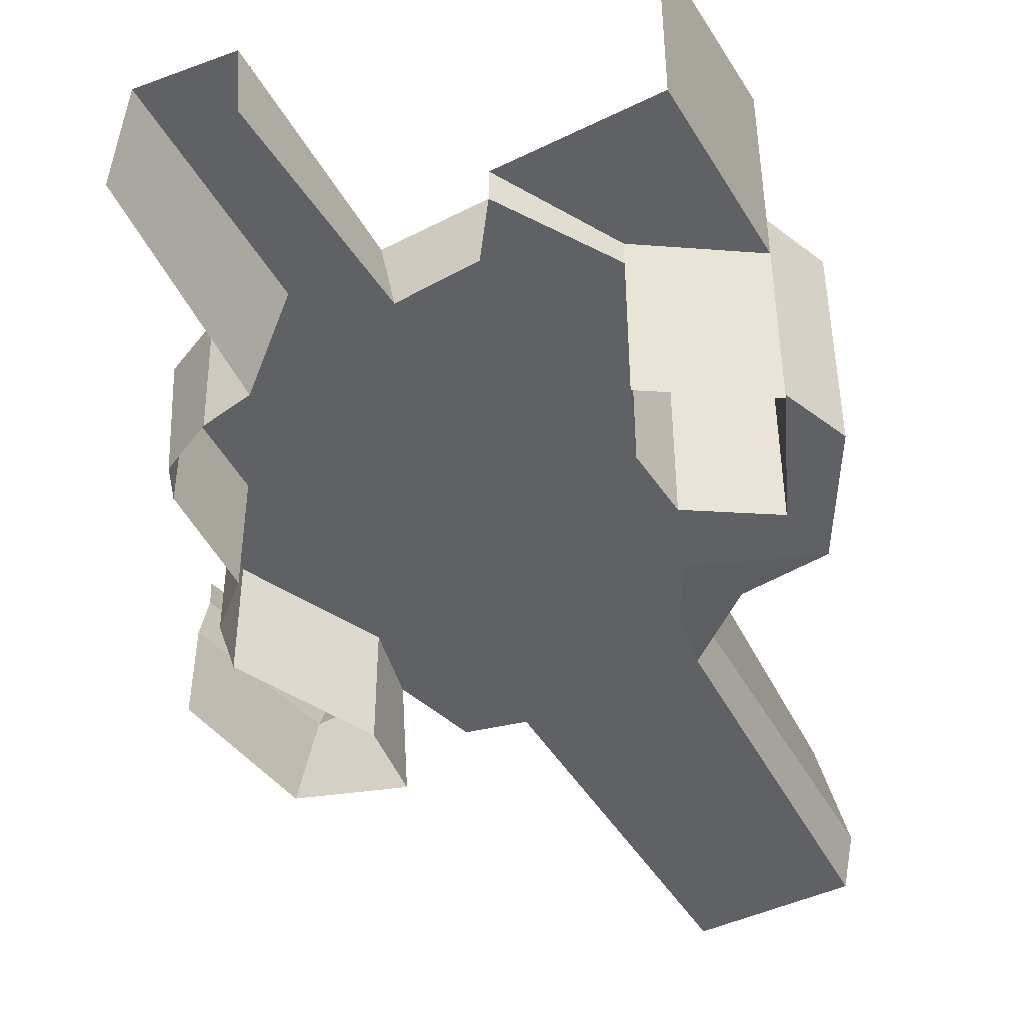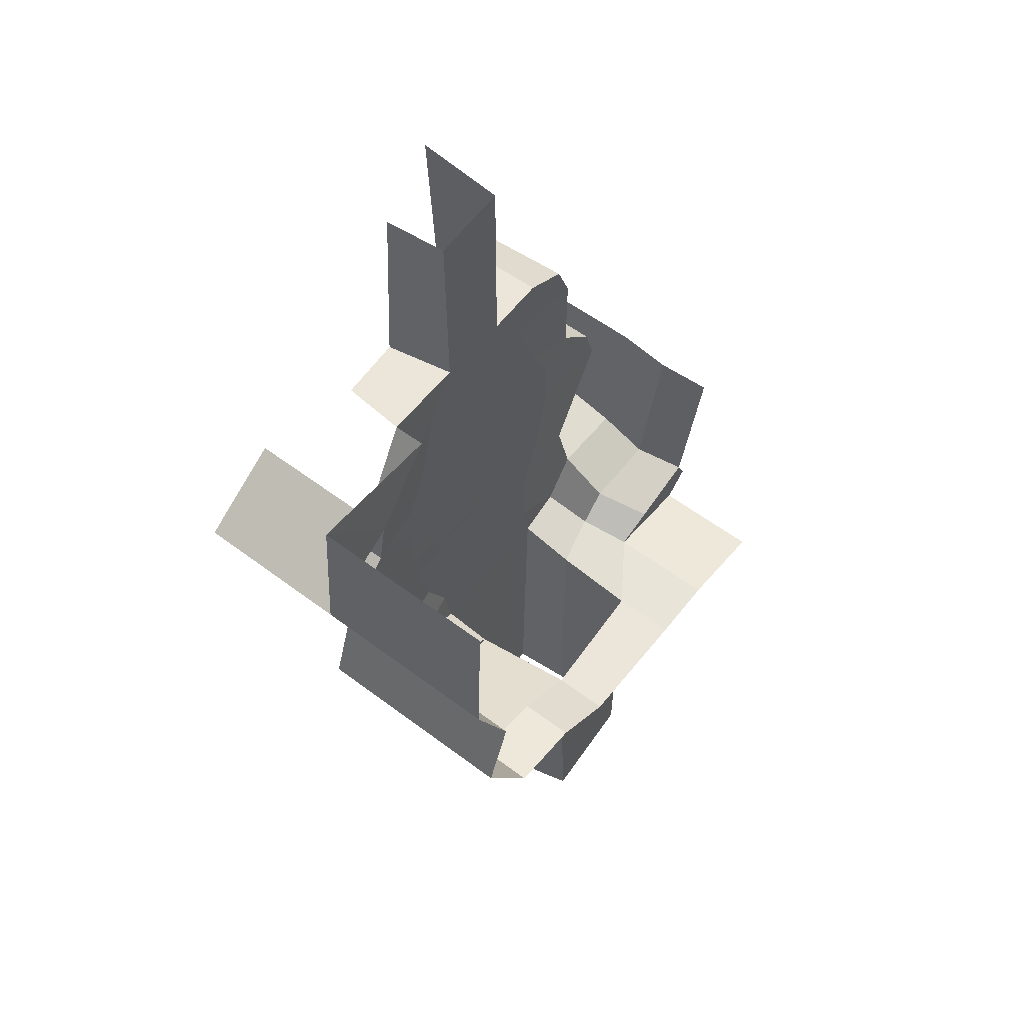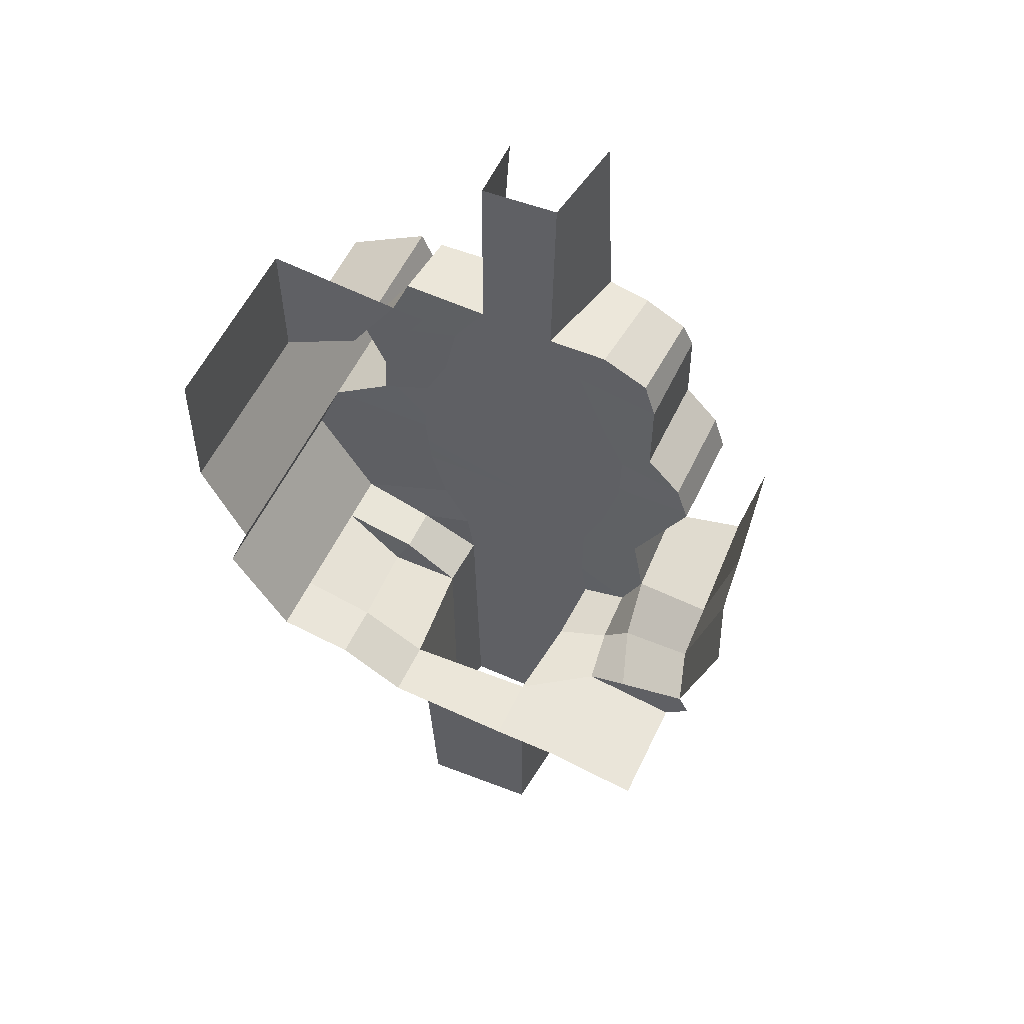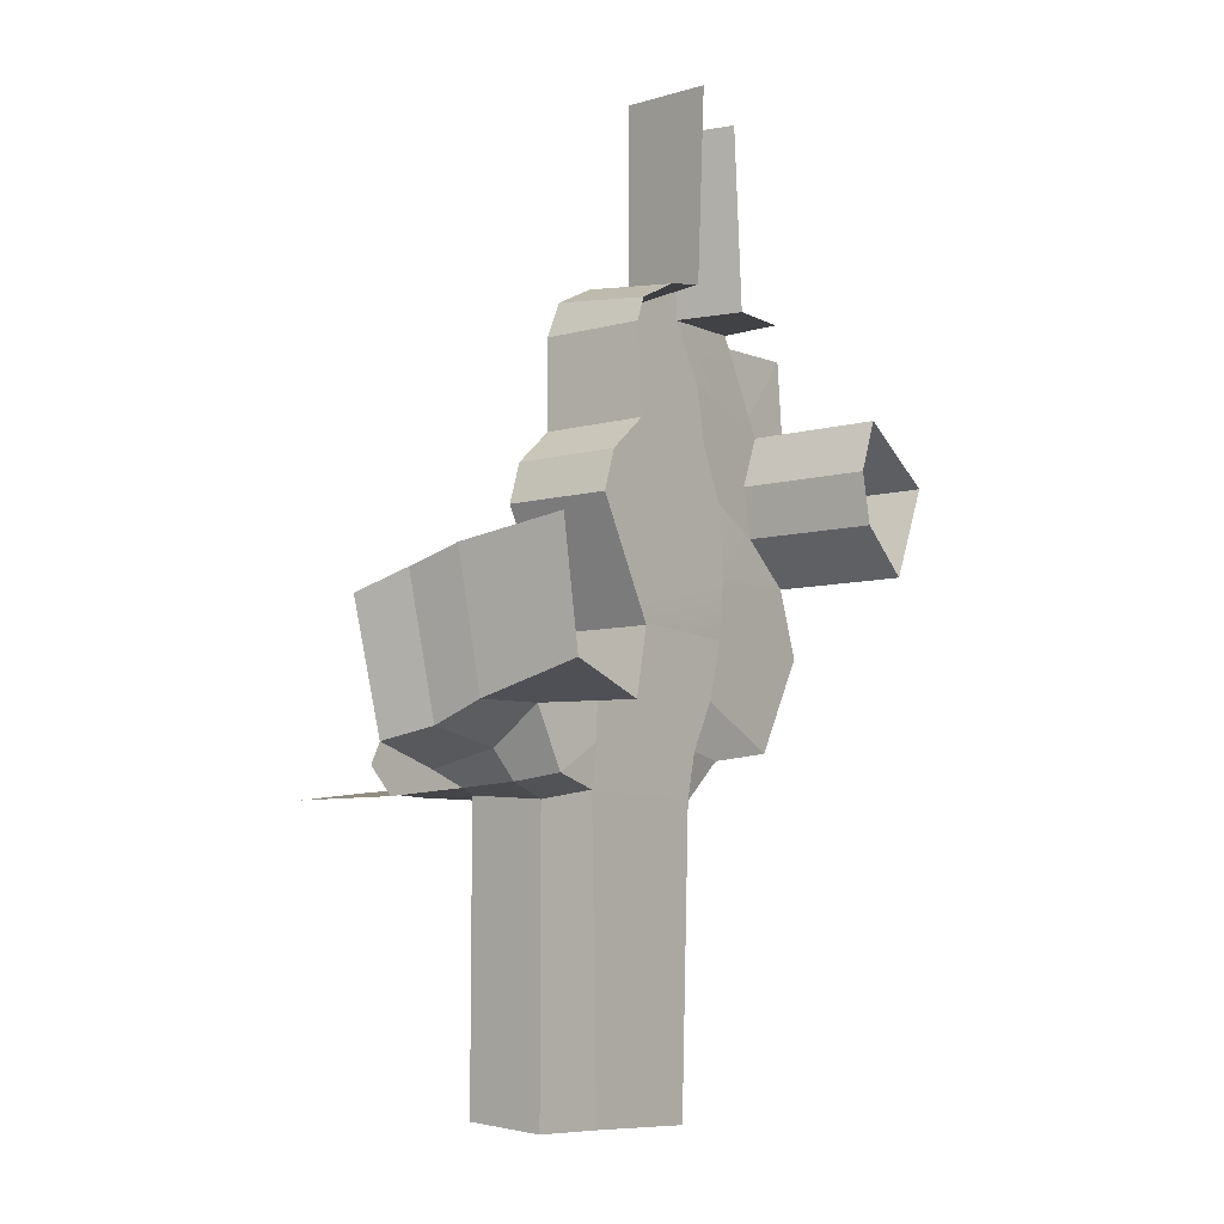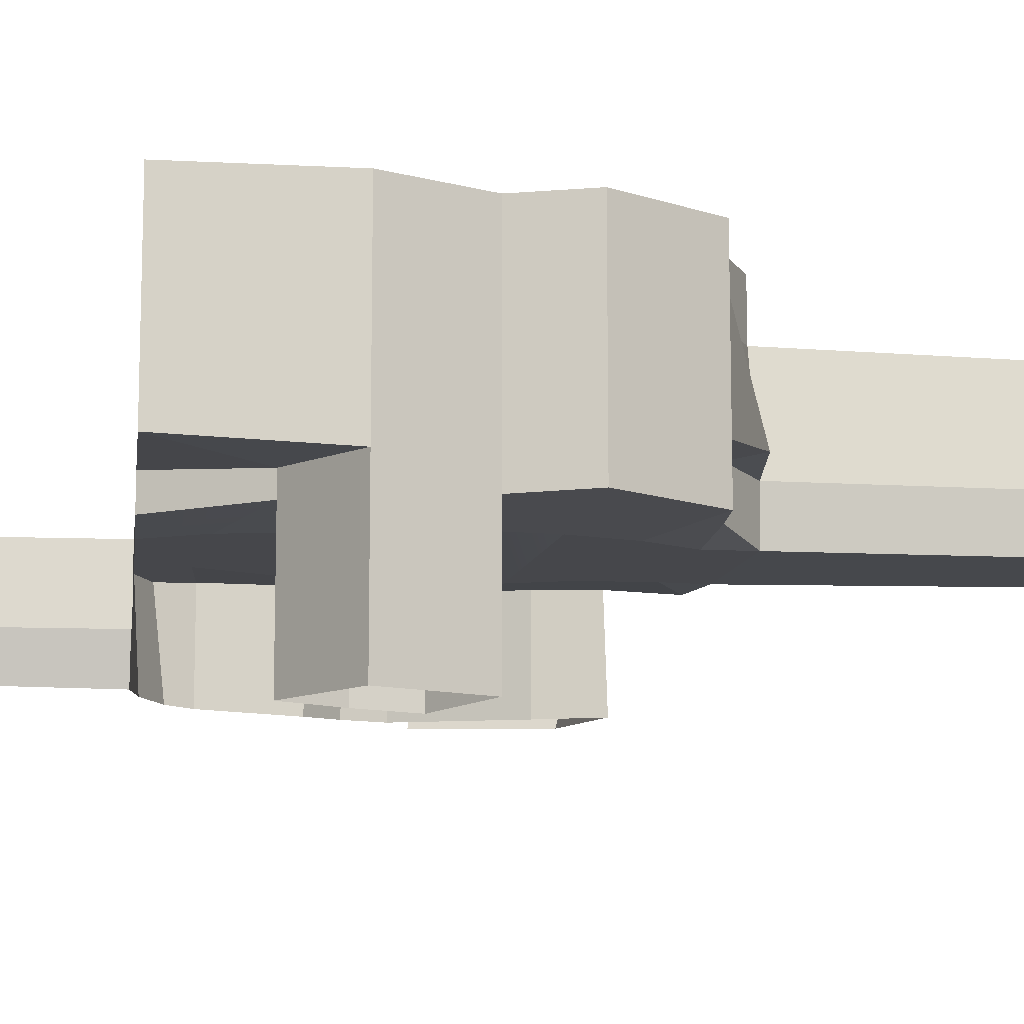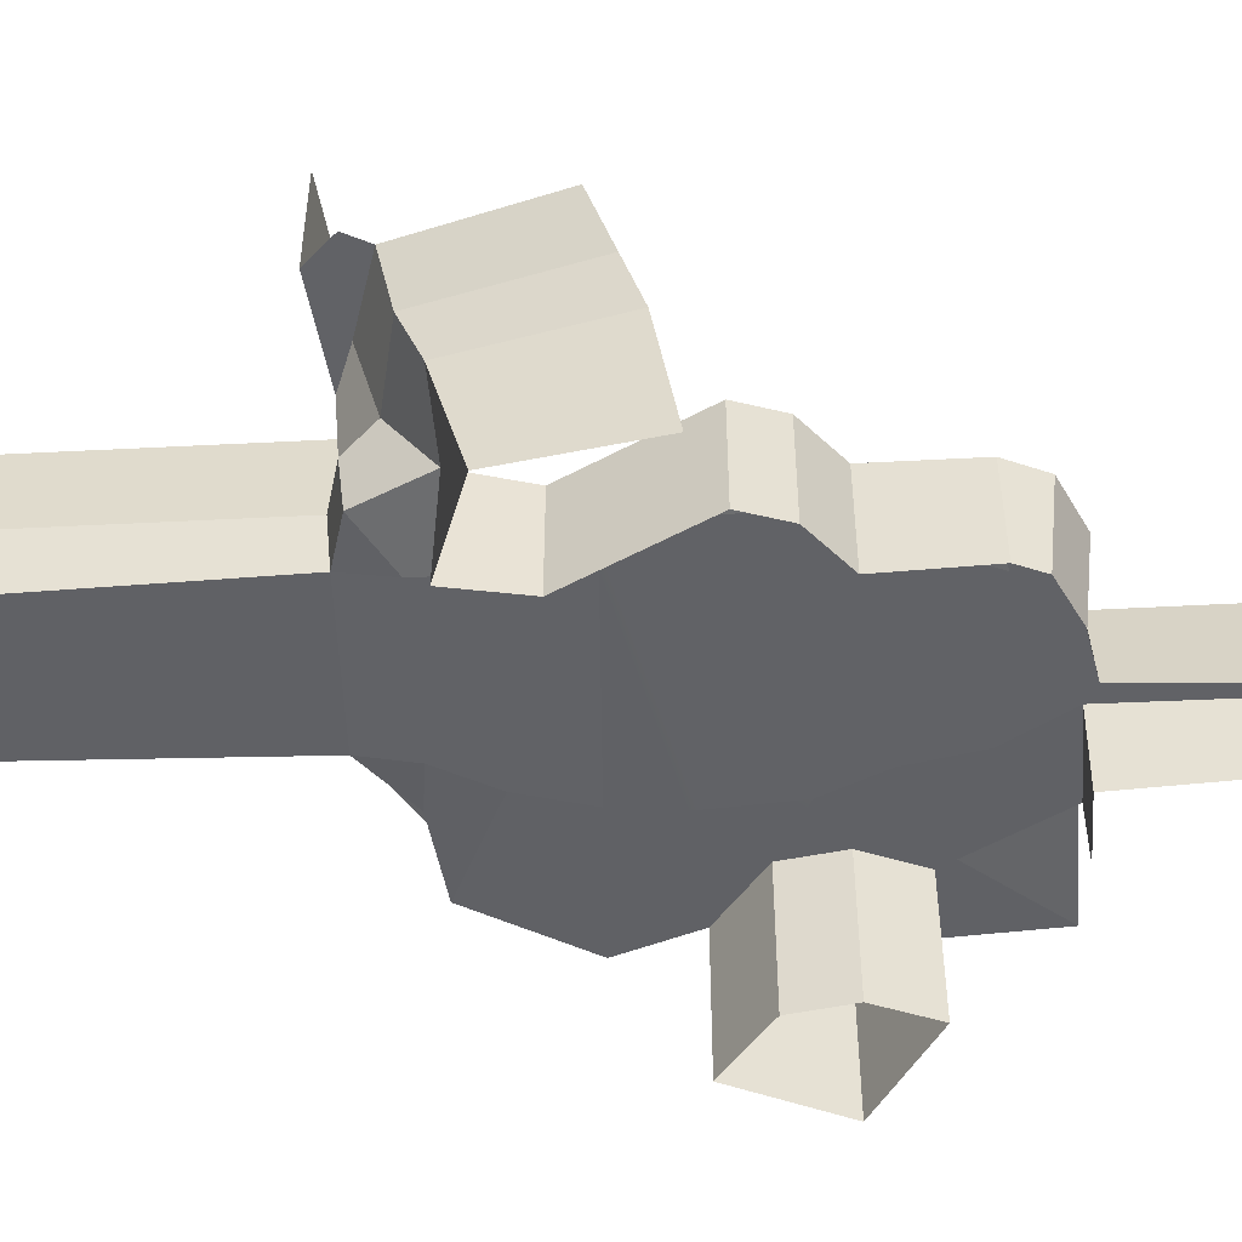
<metadata>
{"format":"obj","ext":"obj","renderer":"f3d","projection":"perspective","resolution":1024,"background":"white","views":[{"elev":-48.2,"azim":28.2,"up":"+Y"},{"elev":57.5,"azim":128.0,"up":"+Z"},{"elev":57.5,"azim":-154.5,"up":"+Z"},{"elev":-7.6,"azim":-52.7,"up":"+Z"},{"elev":-11.0,"azim":80.9,"up":"+Y"},{"elev":-50.5,"azim":-86.8,"up":"+Y"}]}
</metadata>
<code>
g minesCOL
v -3.293 0.06628 5.648
v -3.296 0.05582 3.516
v -1.959 0.003183 3.982
v -1.192 0.003183 5.847
v -4.504 0.12 1.74
v -3.13 0.0688 -0.9519
v -2.077 0.003183 -0.242
v -2.498 0.003183 1.398
v -4.192 0.1189 2.701
v -2.526 0.003183 2.818
v -3.13 0.0688 -0.9519
v -1.558 0.003183 -1.555
v -3.471 0.1647 -2.478
v -3.296 0.05582 3.516
v -4.192 0.1189 2.701
v -2.526 0.003183 2.818
v -1.959 0.003183 3.982
v -3.471 0.1647 -2.478
v -2.874 0.003183 -3.963
v -1.558 0.02193 -3.21
v -1.558 0.003183 -1.555
v 2.331 0.003183 5.661
v 2.644 0.003183 4.131
v 4.441 0.09151 3.437
v 4.995 0.1193 4.75
v 3.244 0.003183 2.827
v 4.441 0.09151 3.437
v 4.569 0.003183 2.144
v 1.514 0.01292 7.025
v 2.331 0.003183 5.661
v 3.612 0.05582 7.073
v 3.239 0.003183 -0.4879
v 6.733 0.1561 -0.6216
v 6.091 0.1193 1.075
v 3.384 0.003183 1.011
v -2.077 0.003183 -0.242
v 3.384 0.003183 1.011
v -2.498 0.003183 1.398
v 2.826 0.003183 -1.98
v 6.733 0.1561 -0.6216
v 5.295 0.125 -3.077
v -1.558 0.003183 -1.555
v 3.239 0.003183 -0.4879
v 2.826 0.003183 -1.98
v -1.558 0.02193 -3.21
v 2.156 -0.001504 -3.21
v -2.498 0.003183 1.398
v 3.244 0.003183 2.827
v -2.526 0.003183 2.818
v 3.244 0.003183 2.827
v 2.644 0.003183 4.131
v -1.959 0.003183 3.982
v -1.192 0.003183 5.847
v 2.644 0.003183 4.131
v 2.331 0.003183 5.661
v -0.363 0.01292 6.966
v 1.514 0.01292 7.025
v 3.384 0.003183 1.011
v 4.569 0.003183 2.144
v 6.091 0.1193 1.075
v -1.719 0.03491 -4.282
v 2.156 -0.001504 -3.21
v 1.957 0.04392 -4.373
v -0.363 0.01292 6.966
v -1.846 0.01328 7.046
v -2.978 -0.005831 6.495
v -3.293 0.06628 5.648
v 1.957 0.04392 -4.373
v 3.394 0.2527 -3.361
v 2.156 -0.001504 -3.21
v -2.874 0.003183 -3.963
v -1.719 0.03491 -4.282
v -1.558 0.02193 -3.21
v 3.394 0.2527 -3.361
v 5.295 0.125 -3.077
v 2.826 0.003183 -1.98
v 2.156 -0.001504 -3.21
v -3.471 0.1647 -2.478
v -3.586 1.312 -3.413
v -2.894 1.306 -4.116
v -2.874 0.003183 -3.963
v -2.874 0.003183 -3.963
v -2.894 1.306 -4.116
v -1.627 1.556 -4.44
v -1.719 0.03491 -4.282
v -3.471 0.1647 -2.478
v -5.395 0.1647 -2.538
v -5.395 1.435 -3.04
v -3.586 1.312 -3.413
v -0.363 0.01292 6.966
v -0.9564 -2.374 6.966
v -1.991 -2.373 6.757
v -1.846 0.01328 7.046
v -2.978 -0.005831 6.495
v -3.022 -2.381 6.234
v -3.293 -2.421 5.648
v -3.293 0.06628 5.648
v -4.504 0.12 1.74
v -4.504 -2.464 1.74
v -3.13 -2.516 -0.9519
v -3.13 0.0688 -0.9519
v -3.296 0.05582 3.516
v -3.296 -2.529 3.516
v -4.192 -2.465 2.701
v -4.192 0.1189 2.701
v -3.13 0.0688 -0.9519
v -3.13 -2.516 -0.9519
v -3.336 -2.42 -2.538
v -3.471 0.1647 -2.478
v -4.192 0.1189 2.701
v -4.192 -2.465 2.701
v -4.504 -2.464 1.74
v -4.504 0.12 1.74
v -3.293 0.06628 5.648
v -3.293 -2.421 5.648
v -3.296 -2.529 3.516
v -3.296 0.05582 3.516
v -3.471 0.1647 -2.478
v -3.336 -2.42 -2.538
v -5.34 -2.42 -1.828
v -5.395 0.1647 -2.538
v 4.569 0.003183 2.144
v 4.569 -3.41 2.144
v 4.441 -3.322 3.437
v 4.441 0.09151 3.437
v 6.091 0.1193 1.075
v 6.091 -3.294 1.075
v 4.569 -3.41 2.144
v 4.569 0.003183 2.144
v 4.441 0.09151 3.437
v 4.441 -3.322 3.437
v 4.995 -3.294 4.75
v 4.995 0.1193 4.75
v 6.733 0.1561 -0.6216
v 6.733 1.398 -0.6216
v 6.091 1.361 1.075
v 6.091 0.1193 1.075
v 3.394 0.2527 -3.361
v 3.394 1.393 -3.361
v 5.295 1.369 -3.077
v 5.295 0.125 -3.077
v 1.957 0.04392 -4.373
v 2.023 1.346 -4.373
v 3.394 1.393 -3.361
v 3.394 0.2527 -3.361
v 5.295 0.125 -3.077
v 5.295 1.369 -3.077
v 6.733 1.398 -0.6216
v 6.733 0.1561 -0.6216
v 3.394 1.393 -3.361
v 3.763 1.511 -4.138
v 5.295 1.369 -3.077
v 2.023 1.346 -4.373
v 3.763 1.511 -4.138
v 3.394 1.393 -3.361
v 6.733 1.398 -0.6216
v 6.733 3.838 -0.6216
v 6.091 3.773 1.075
v 6.091 1.361 1.075
v 5.295 1.369 -3.077
v 5.295 3.925 -3.077
v 6.733 3.838 -0.6216
v 6.733 1.398 -0.6216
v 3.763 1.511 -4.138
v 3.418 3.99 -3.287
v 5.295 3.925 -3.077
v 5.295 1.369 -3.077
v 2.023 1.346 -4.373
v 1.77 3.963 -4.241
v 3.418 3.99 -3.287
v 3.763 1.511 -4.138
v -2.894 1.306 -4.116
v -3.083 2.635 -4.216
v -1.424 3.764 -4.274
v -1.627 1.556 -4.44
v -3.586 1.312 -3.413
v -4.063 2.655 -3.857
v -3.083 2.635 -4.216
v -2.894 1.306 -4.116
v -5.395 1.435 -3.04
v -5.775 2.655 -3.34
v -4.063 2.655 -3.857
v -3.586 1.312 -3.413
v -1.719 0.03491 -4.282
v -1.435 0.1153 -11.69
v 1.781 0.1153 -11.78
v 1.957 0.04392 -4.373
v -1.627 1.556 -4.44
v -1.627 1.556 -11.85
v -1.435 0.1153 -11.69
v -1.719 0.03491 -4.282
v 1.957 0.04392 -4.373
v 1.781 0.1153 -11.78
v 2.023 1.346 -11.78
v 2.023 1.346 -4.373
v 2.023 1.346 -4.373
v 2.023 1.346 -11.78
v 1.438 3.963 -11.65
v 1.77 3.963 -4.241
v -1.424 3.764 -4.274
v -1.424 3.764 -11.68
v -1.627 1.556 -11.85
v -1.627 1.556 -4.44
v 1.438 3.963 -11.65
v -1.424 3.764 -11.68
v -1.424 3.764 -4.274
v 1.77 3.963 -4.241
v -4.063 2.655 -3.857
v -6.041 2.655 -3.869
v -5.432 2.635 -4.506
v -3.083 2.635 -4.216
v -5.775 2.655 -3.34
v -6.041 2.655 -3.869
v -4.063 2.655 -3.857
v -3.083 2.635 -4.216
v -3.083 5.348 -4.216
v -1.424 5.348 -4.274
v -1.424 3.764 -4.274
v 6.733 3.838 -0.6216
v 6.733 5.348 -0.6216
v 6.091 5.348 1.075
v 6.091 3.773 1.075
v 5.295 3.925 -3.077
v 5.295 5.348 -3.077
v 6.733 5.348 -0.6216
v 6.733 3.838 -0.6216
v 3.418 3.99 -3.287
v 3.418 5.348 -3.287
v 5.295 5.348 -3.077
v 5.295 3.925 -3.077
v 1.77 3.963 -4.241
v 1.77 5.348 -4.241
v 3.418 5.348 -3.287
v 3.418 3.99 -3.287
v -1.424 3.764 -4.274
v -1.424 5.348 -4.274
v 1.77 5.348 -4.241
v 1.77 3.963 -4.241
v -5.432 2.635 -4.506
v -5.432 5.348 -4.506
v -3.083 5.348 -4.216
v -3.083 2.635 -4.216
v 6.091 0.1193 1.075
v 7.143 0.1193 3.402
v 7.143 -3.294 3.402
v 6.091 -3.294 1.075
v 6.091 1.361 1.075
v 7.143 0.6222 3.402
v 7.143 0.1193 3.402
v 6.091 0.1193 1.075
v 6.091 3.773 1.075
v 7.143 3.773 3.402
v 7.143 0.6222 3.402
v 6.091 1.361 1.075
v 6.091 5.348 1.075
v 7.143 5.348 3.402
v 7.143 3.773 3.402
v 6.091 3.773 1.075
v 7.143 0.1193 3.402
v 4.995 0.1193 4.75
v 4.995 -3.294 4.75
v 7.143 -3.294 3.402
v 7.143 0.6222 3.402
v 4.995 0.6731 4.75
v 4.995 0.1193 4.75
v 7.143 0.1193 3.402
v 4.995 0.1193 4.75
v 4.995 0.6731 4.75
v 3.612 0.8404 7.073
v 3.612 0.05582 7.073
v 7.143 3.773 3.402
v 7.029 3.773 7.167
v 7.029 0.7682 7.167
v 7.143 0.6222 3.402
v 7.143 5.348 3.402
v 7.029 5.348 7.167
v 7.029 3.773 7.167
v 7.143 3.773 3.402
v 4.995 0.6731 4.75
v 7.143 0.6222 3.402
v 7.029 0.7682 7.167
v 4.995 0.6731 4.75
v 7.029 0.7682 7.167
v 3.612 0.8404 7.073
v -5.395 0.1647 -2.538
v -6.141 0.1647 0.708
v -6.259 1.435 0.2902
v -5.395 1.435 -3.04
v -5.34 -2.42 -1.828
v -5.833 -2.42 1.159
v -6.141 0.1647 0.708
v -5.395 0.1647 -2.538
v -5.395 1.435 -3.04
v -6.259 1.435 0.2902
v -6.655 2.655 -0.2196
v -5.775 2.655 -3.34
v 3.612 0.05582 7.073
v 3.446 -1.538 7.055
v 1.827 -1.663 7.025
v 1.514 0.01292 7.025
v 1.514 0.01292 7.025
v 1.494 -0.03864 11.6
v -0.416 -0.03864 11.78
v -0.363 0.01292 6.966
v -0.363 0.01292 6.966
v -0.416 -0.03864 11.78
v -0.7033 -2.374 11.68
v -0.9564 -2.374 6.966
v 1.827 -1.663 7.025
v 1.555 -1.663 11.5
v 1.494 -0.03864 11.6
v 1.514 0.01292 7.025
v -1.846 0.01328 7.046
v -1.991 -2.373 6.757
v -3.022 -2.381 6.234
v -2.978 -0.005831 6.495
g minesCOL_0
f 3 2 1
f 4 3 1
f 7 6 5
f 8 7 5
f 8 5 9
f 10 8 9
f 7 12 11
f 12 13 11
f 16 15 14
f 17 16 14
f 20 19 18
f 21 20 18
f 24 23 22
f 25 24 22
f 23 27 26
f 27 28 26
f 25 30 29
f 31 25 29
f 34 33 32
f 35 34 32
f 37 32 36
f 38 37 36
f 32 40 39
f 40 41 39
f 36 43 42
f 43 44 42
f 42 44 45
f 44 46 45
f 48 37 47
f 49 48 47
f 51 50 49
f 52 51 49
f 54 52 53
f 55 54 53
f 55 53 56
f 57 55 56
f 50 59 58
f 59 60 58
f 45 62 61
f 62 63 61
f 65 64 53
f 65 53 66
f 53 67 66
f 70 69 68
f 73 72 71
f 76 75 74
f 77 76 74
f 80 79 78
f 81 80 78
f 84 83 82
f 85 84 82
f 88 87 86
f 89 88 86
f 92 91 90
f 93 92 90
f 96 95 94
f 97 96 94
f 100 99 98
f 101 100 98
f 104 103 102
f 105 104 102
f 108 107 106
f 109 108 106
f 112 111 110
f 113 112 110
f 116 115 114
f 117 116 114
f 120 119 118
f 121 120 118
f 124 123 122
f 125 124 122
f 128 127 126
f 129 128 126
f 132 131 130
f 133 132 130
f 136 135 134
f 137 136 134
f 140 139 138
f 141 140 138
f 144 143 142
f 145 144 142
f 148 147 146
f 149 148 146
f 152 151 150
f 155 154 153
f 158 157 156
f 159 158 156
f 162 161 160
f 163 162 160
f 166 165 164
f 167 166 164
f 170 169 168
f 171 170 168
f 174 173 172
f 175 174 172
f 178 177 176
f 179 178 176
f 182 181 180
f 183 182 180
f 186 185 184
f 187 186 184
f 190 189 188
f 191 190 188
f 194 193 192
f 195 194 192
f 198 197 196
f 199 198 196
f 202 201 200
f 203 202 200
f 206 205 204
f 207 206 204
f 210 209 208
f 211 210 208
f 214 213 212
f 217 216 215
f 218 217 215
f 221 220 219
f 222 221 219
f 225 224 223
f 226 225 223
f 229 228 227
f 230 229 227
f 233 232 231
f 234 233 231
f 237 236 235
f 238 237 235
f 241 240 239
f 242 241 239
f 245 244 243
f 246 245 243
f 249 248 247
f 250 249 247
f 253 252 251
f 254 253 251
f 257 256 255
f 258 257 255
f 261 260 259
f 262 261 259
f 265 264 263
f 266 265 263
f 269 268 267
f 270 269 267
f 273 272 271
f 274 273 271
f 277 276 275
f 278 277 275
f 281 280 279
f 284 283 282
f 287 286 285
f 288 287 285
f 291 290 289
f 292 291 289
f 295 294 293
f 296 295 293
f 299 298 297
f 300 299 297
f 303 302 301
f 304 303 301
f 307 306 305
f 308 307 305
f 311 310 309
f 312 311 309
f 315 314 313
f 316 315 313

</code>
